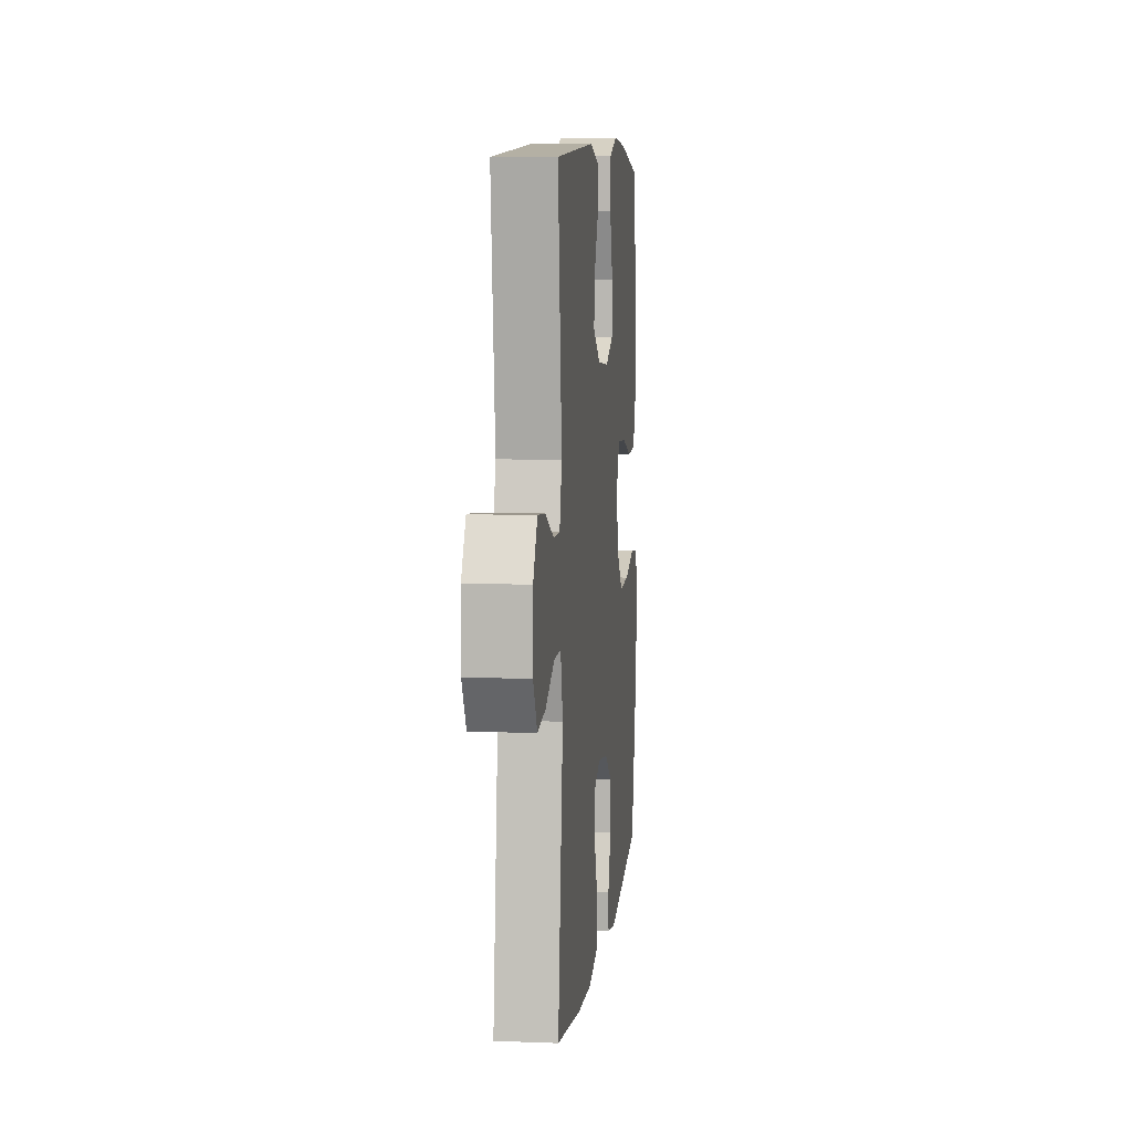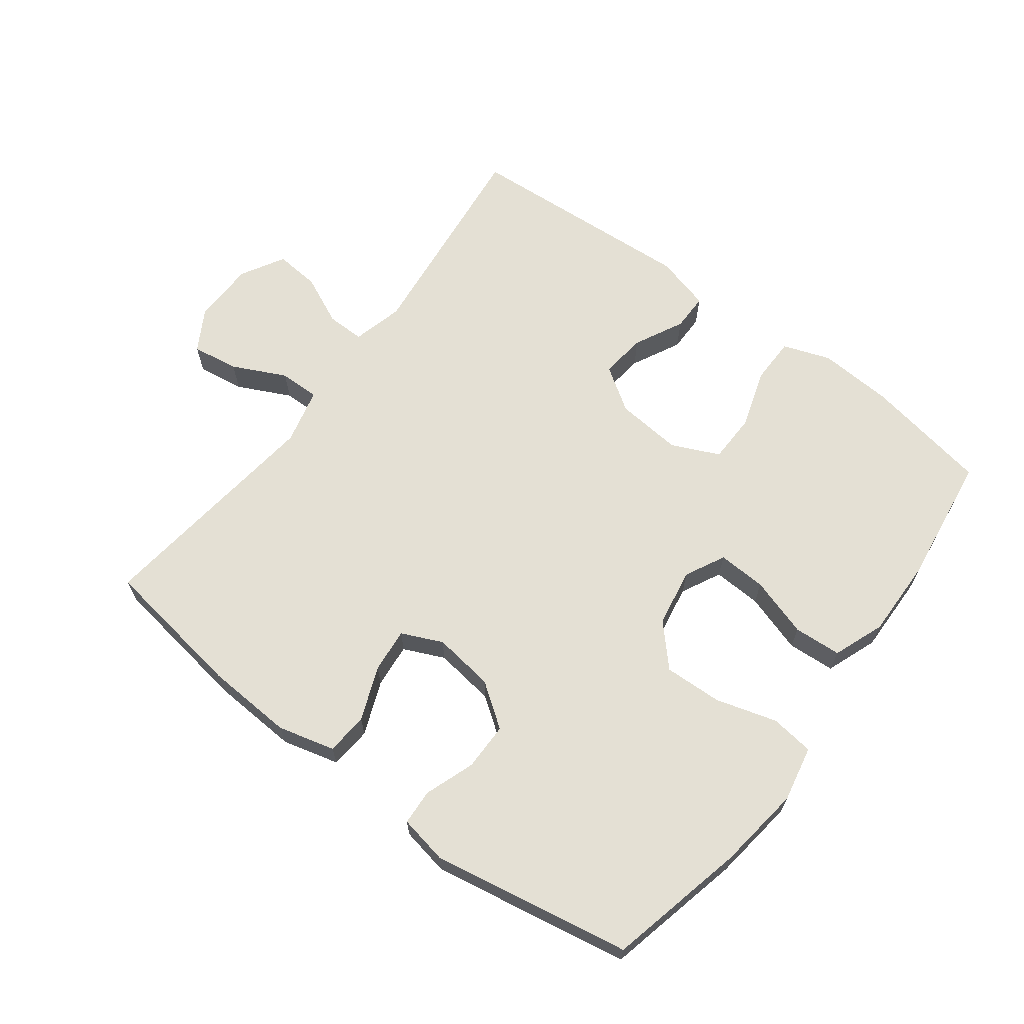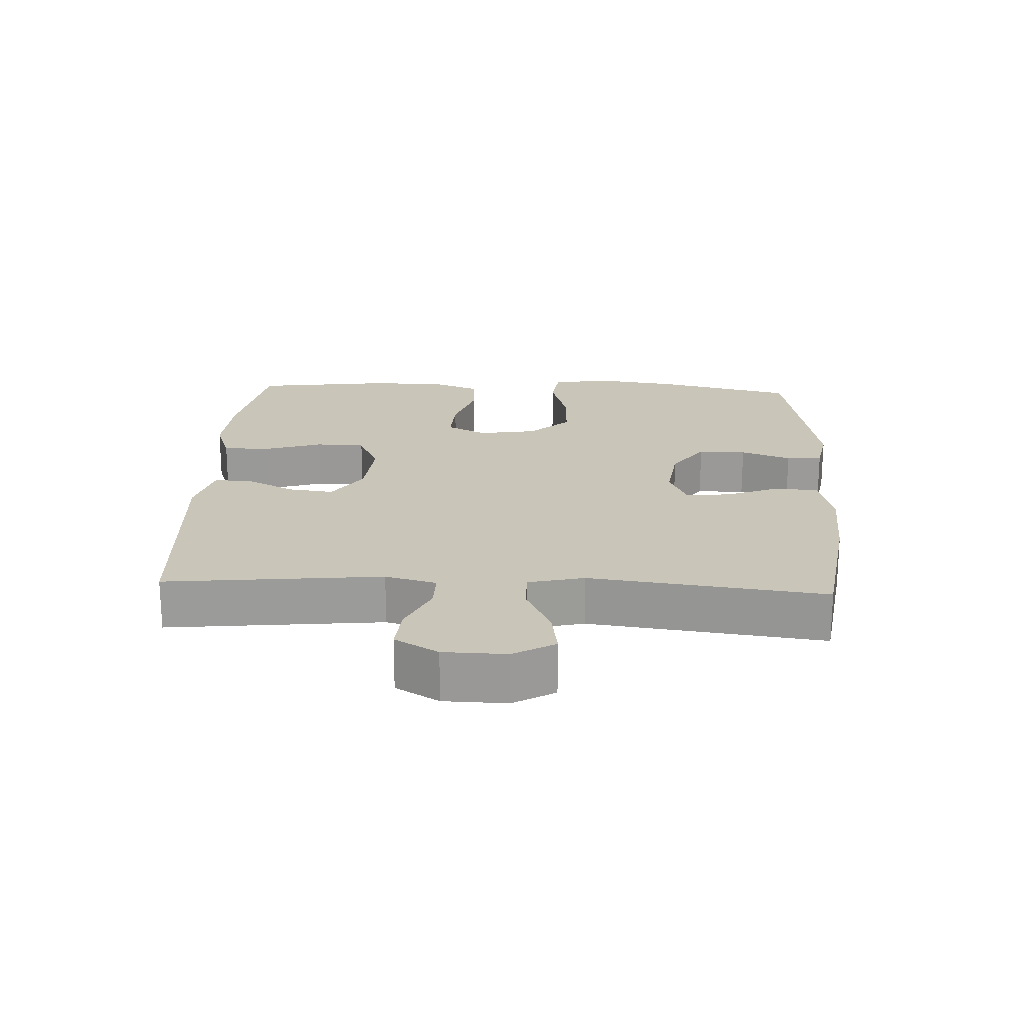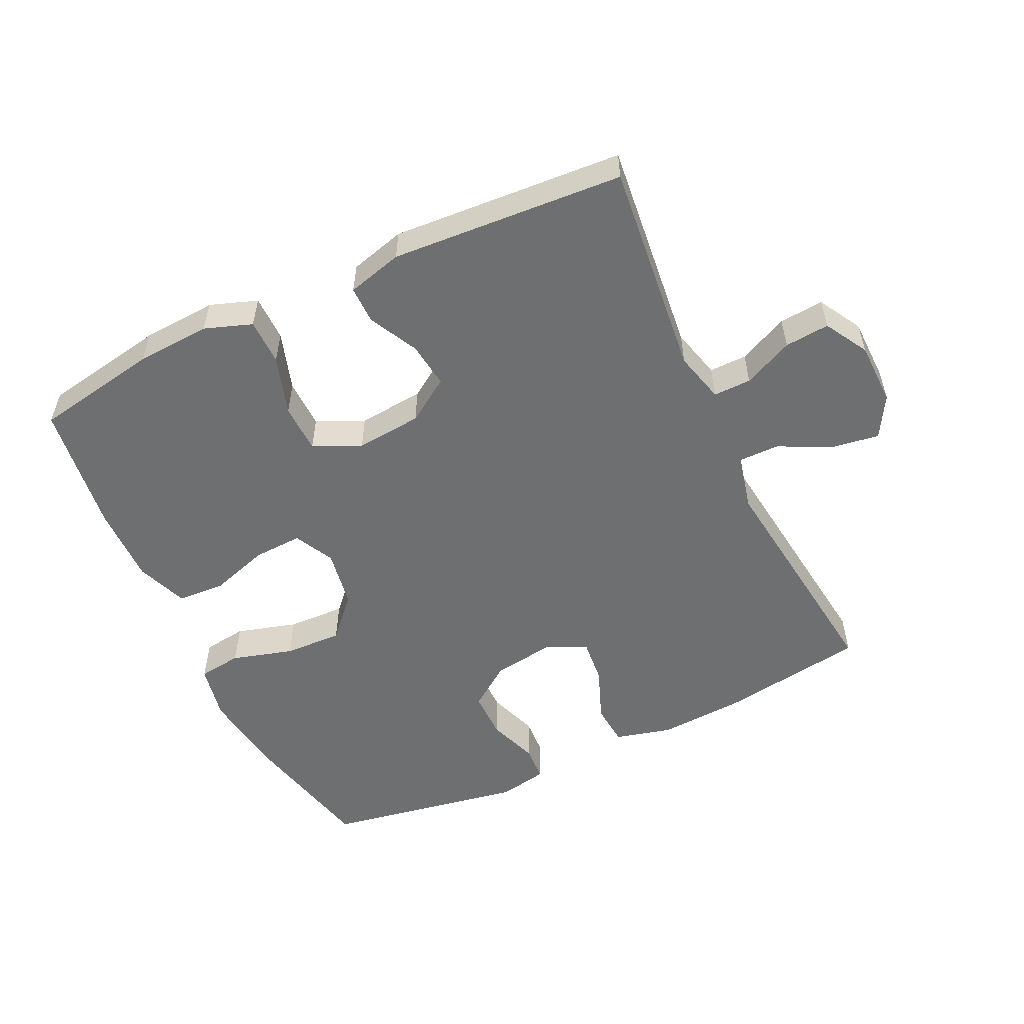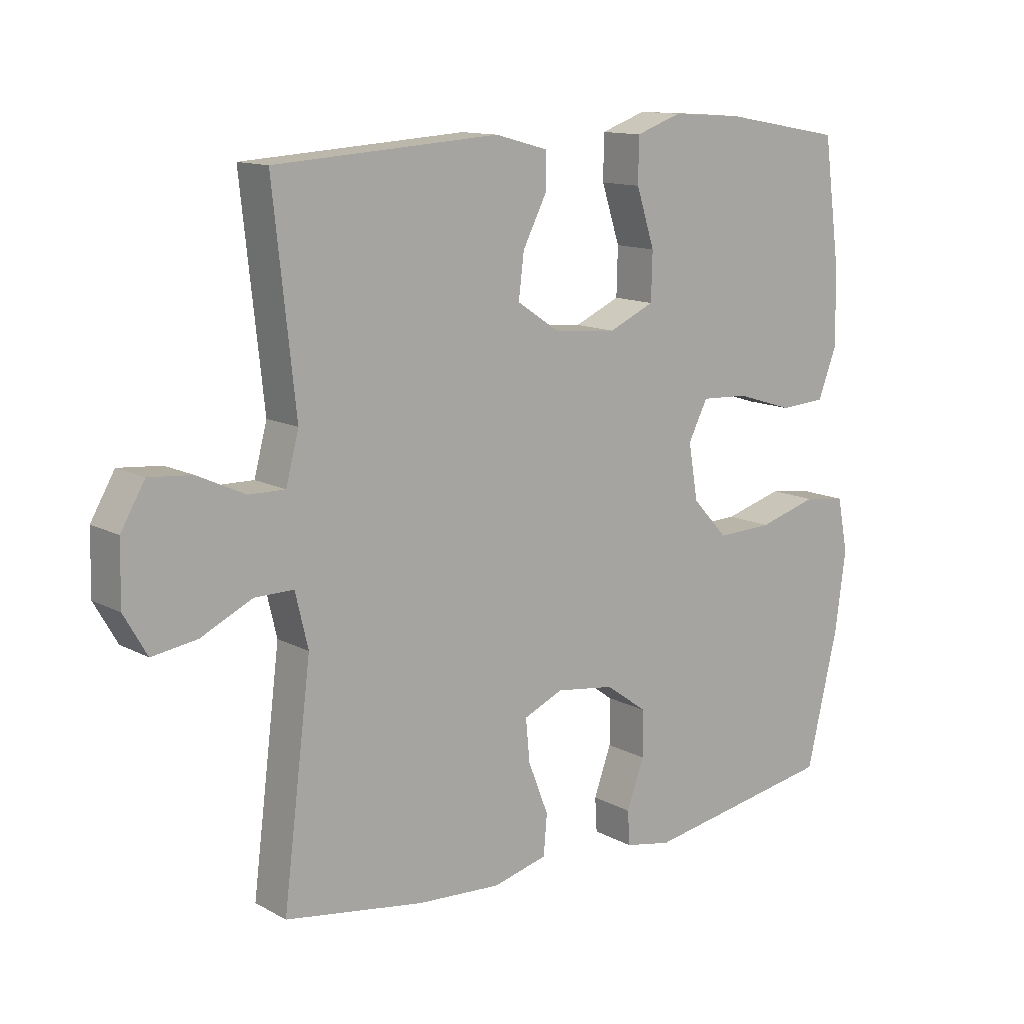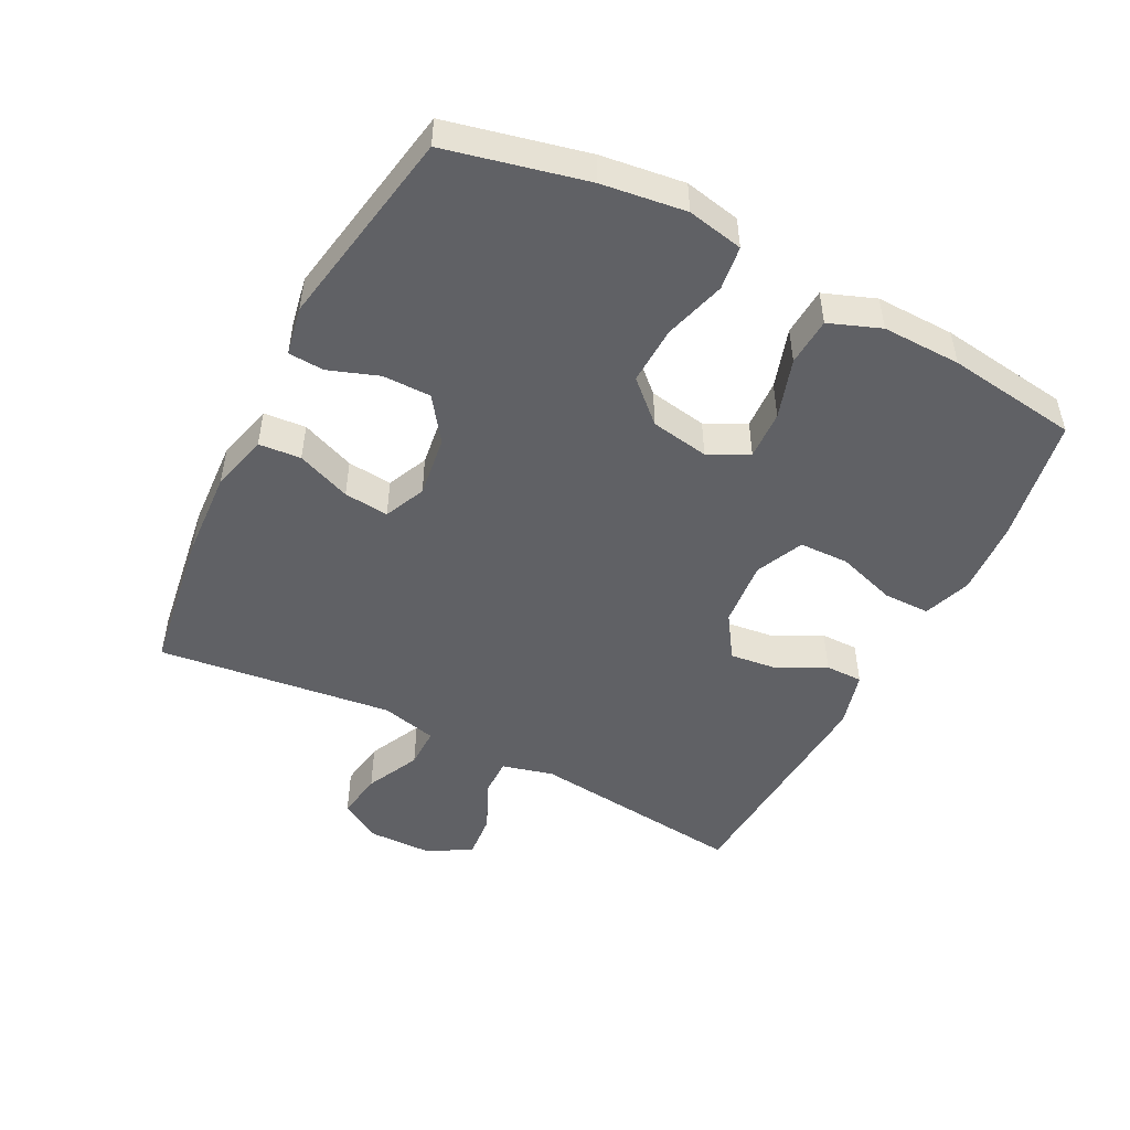
<metadata>
{"format":"obj","ext":"obj","renderer":"f3d","projection":"perspective","resolution":1024,"background":"white","views":[{"elev":7.7,"azim":96.3,"up":"+Z"},{"elev":66.0,"azim":-143.1,"up":"+Y"},{"elev":20.7,"azim":92.8,"up":"+Y"},{"elev":-54.5,"azim":25.4,"up":"+Y"},{"elev":12.6,"azim":141.1,"up":"+Z"},{"elev":-49.6,"azim":-117.2,"up":"+Y"}]}
</metadata>
<code>
o path9074
v -0.5494 0.0375 0.3053
v -0.5516 0.0375 0.1836
v -0.5214 0.0375 0.1038
v -0.4472 0.0375 0.099
v -0.3548 0.0375 0.1281
v -0.2788 0.0375 0.1317
v -0.2475 0.0375 0.06967
v -0.2627 0.0375 -0.02061
v -0.32 0.0375 -0.08253
v -0.4101 0.0375 -0.07904
v -0.5053 0.0375 -0.05128
v -0.5729 0.0375 -0.06
v -0.5902 0.0375 -0.1468
v -0.5727 0.0375 -0.277
v -0.5223 0.0375 -0.4932
v -0.2117 0.0375 -0.5483
v -0.1365 0.0375 -0.5341
v -0.1333 0.0375 -0.4788
v -0.1612 0.0375 -0.4008
v -0.1612 0.0375 -0.3262
v -0.09395 0.0375 -0.2778
v 0.00106 0.0375 -0.2649
v 0.06457 0.0375 -0.2934
v 0.05796 0.0375 -0.3628
v 0.0252 0.0375 -0.4466
v 0.03089 0.0375 -0.5119
v 0.1194 0.0375 -0.5348
v 0.2543 0.0375 -0.527
v 0.4794 0.0375 -0.4932
v 0.4341 0.0375 -0.1277
v 0.4547 0.0375 -0.04103
v 0.5176 0.0375 -0.04153
v 0.6007 0.0375 -0.08175
v 0.6734 0.0375 -0.09298
v 0.7104 0.0375 -0.02862
v 0.7085 0.0375 0.06929
v 0.6696 0.0375 0.1366
v 0.6002 0.0375 0.1307
v 0.5228 0.0375 0.09483
v 0.4641 0.0375 0.09402
v 0.4434 0.0375 0.1733
v 0.4794 0.0375 0.5087
v 0.1168 0.0375 0.5329
v 0.03065 0.0375 0.5099
v 0.03076 0.0375 0.4518
v 0.06958 0.0375 0.3755
v 0.07837 0.0375 0.3045
v 0.01051 0.0375 0.2593
v -0.09226 0.0375 0.2498
v -0.1661 0.0375 0.2834
v -0.1681 0.0375 0.3601
v -0.1387 0.0375 0.452
v -0.1393 0.0375 0.5238
v -0.213 0.0375 0.55
v -0.3283 0.0375 0.5431
v -0.5223 0.0375 0.5087
v -0.5494 -0.0375 0.3053
v -0.5516 -0.0375 0.1836
v -0.5214 -0.0375 0.1038
v -0.4472 -0.0375 0.099
v -0.3548 -0.0375 0.1281
v -0.2788 -0.0375 0.1317
v -0.2475 -0.0375 0.06967
v -0.2627 -0.0375 -0.02061
v -0.32 -0.0375 -0.08253
v -0.4101 -0.0375 -0.07904
v -0.5053 -0.0375 -0.05128
v -0.5729 -0.0375 -0.06
v -0.5902 -0.0375 -0.1468
v -0.5727 -0.0375 -0.277
v -0.5223 -0.0375 -0.4932
v -0.2117 -0.0375 -0.5483
v -0.1365 -0.0375 -0.5341
v -0.1333 -0.0375 -0.4788
v -0.1612 -0.0375 -0.4008
v -0.1612 -0.0375 -0.3262
v -0.09395 -0.0375 -0.2778
v 0.00106 -0.0375 -0.2649
v 0.06457 -0.0375 -0.2934
v 0.05796 -0.0375 -0.3628
v 0.0252 -0.0375 -0.4466
v 0.03089 -0.0375 -0.5119
v 0.1194 -0.0375 -0.5348
v 0.2543 -0.0375 -0.527
v 0.4794 -0.0375 -0.4932
v 0.4341 -0.0375 -0.1277
v 0.4547 -0.0375 -0.04103
v 0.5176 -0.0375 -0.04153
v 0.6007 -0.0375 -0.08175
v 0.6734 -0.0375 -0.09298
v 0.7104 -0.0375 -0.02862
v 0.7085 -0.0375 0.06929
v 0.6696 -0.0375 0.1366
v 0.6002 -0.0375 0.1307
v 0.5228 -0.0375 0.09483
v 0.4641 -0.0375 0.09402
v 0.4434 -0.0375 0.1733
v 0.4794 -0.0375 0.5087
v 0.1168 -0.0375 0.5329
v 0.03065 -0.0375 0.5099
v 0.03076 -0.0375 0.4518
v 0.06958 -0.0375 0.3755
v 0.07837 -0.0375 0.3045
v 0.01051 -0.0375 0.2593
v -0.09226 -0.0375 0.2498
v -0.1661 -0.0375 0.2834
v -0.1681 -0.0375 0.3601
v -0.1387 -0.0375 0.452
v -0.1393 -0.0375 0.5238
v -0.213 -0.0375 0.55
v -0.3283 -0.0375 0.5431
v -0.5223 -0.0375 0.5087
v -0.5729 0.0375 -0.06
v -0.5729 0.0375 -0.06
v -0.5902 0.0375 -0.1468
v -0.5727 0.0375 -0.277
v -0.5053 0.0375 -0.05128
v -0.5494 0.0375 0.3053
v -0.5516 0.0375 0.1836
v -0.5214 0.0375 0.1038
v -0.5214 0.0375 0.1038
v -0.5223 0.0375 -0.4932
v -0.5223 0.0375 -0.4932
v -0.5223 0.0375 0.5087
v -0.5223 0.0375 0.5087
v -0.4472 0.0375 0.099
v -0.4101 0.0375 -0.07904
v -0.3548 0.0375 0.1281
v -0.3283 0.0375 0.5431
v -0.32 0.0375 -0.08253
v -0.2788 0.0375 0.1317
v -0.2788 0.0375 0.1317
v -0.213 0.0375 0.55
v -0.2117 0.0375 -0.5483
v -0.2627 0.0375 -0.02061
v -0.2475 0.0375 0.06967
v -0.1393 0.0375 0.5238
v -0.1393 0.0375 0.5238
v -0.1365 0.0375 -0.5341
v -0.1365 0.0375 -0.5341
v -0.1387 0.0375 0.452
v -0.1681 0.0375 0.3601
v -0.1661 0.0375 0.2834
v -0.1661 0.0375 0.2834
v -0.09226 0.0375 0.2498
v -0.1612 0.0375 -0.4008
v -0.1612 0.0375 -0.3262
v -0.09395 0.0375 -0.2778
v -0.1333 0.0375 -0.4788
v 0.00106 0.0375 -0.2649
v 0.01051 0.0375 0.2593
v 0.06457 0.0375 -0.2934
v 0.06457 0.0375 -0.2934
v 0.07837 0.0375 0.3045
v 0.07837 0.0375 0.3045
v 0.05796 0.0375 -0.3628
v 0.0252 0.0375 -0.4466
v 0.03089 0.0375 -0.5119
v 0.03089 0.0375 -0.5119
v 0.1168 0.0375 0.5329
v 0.03065 0.0375 0.5099
v 0.03065 0.0375 0.5099
v 0.03076 0.0375 0.4518
v 0.06958 0.0375 0.3755
v 0.1194 0.0375 -0.5348
v 0.2543 0.0375 -0.527
v 0.4794 0.0375 0.5087
v 0.4794 0.0375 0.5087
v 0.4341 0.0375 -0.1277
v 0.4547 0.0375 -0.04103
v 0.4547 0.0375 -0.04103
v 0.4641 0.0375 0.09402
v 0.4641 0.0375 0.09402
v 0.4434 0.0375 0.1733
v 0.4794 0.0375 -0.4932
v 0.4794 0.0375 -0.4932
v 0.5176 0.0375 -0.04153
v 0.5228 0.0375 0.09483
v 0.6007 0.0375 -0.08175
v 0.6002 0.0375 0.1307
v 0.6696 0.0375 0.1366
v 0.6696 0.0375 0.1366
v 0.6734 0.0375 -0.09298
v 0.6734 0.0375 -0.09298
v 0.7085 0.0375 0.06929
v 0.7104 0.0375 -0.02862
v -0.5729 -0.0375 -0.06
v -0.5729 -0.0375 -0.06
v -0.5902 -0.0375 -0.1468
v -0.5727 -0.0375 -0.277
v -0.5053 -0.0375 -0.05128
v -0.5494 -0.0375 0.3053
v -0.5516 -0.0375 0.1836
v -0.5214 -0.0375 0.1038
v -0.5214 -0.0375 0.1038
v -0.5223 -0.0375 -0.4932
v -0.5223 -0.0375 -0.4932
v -0.5223 -0.0375 0.5087
v -0.5223 -0.0375 0.5087
v -0.4472 -0.0375 0.099
v -0.4101 -0.0375 -0.07904
v -0.3548 -0.0375 0.1281
v -0.3283 -0.0375 0.5431
v -0.32 -0.0375 -0.08253
v -0.2788 -0.0375 0.1317
v -0.2788 -0.0375 0.1317
v -0.213 -0.0375 0.55
v -0.2117 -0.0375 -0.5483
v -0.2627 -0.0375 -0.02061
v -0.2475 -0.0375 0.06967
v -0.1393 -0.0375 0.5238
v -0.1393 -0.0375 0.5238
v -0.1365 -0.0375 -0.5341
v -0.1365 -0.0375 -0.5341
v -0.1387 -0.0375 0.452
v -0.1681 -0.0375 0.3601
v -0.1661 -0.0375 0.2834
v -0.1661 -0.0375 0.2834
v -0.09226 -0.0375 0.2498
v -0.1612 -0.0375 -0.4008
v -0.1612 -0.0375 -0.3262
v -0.09395 -0.0375 -0.2778
v -0.1333 -0.0375 -0.4788
v 0.00106 -0.0375 -0.2649
v 0.01051 -0.0375 0.2593
v 0.06457 -0.0375 -0.2934
v 0.06457 -0.0375 -0.2934
v 0.07837 -0.0375 0.3045
v 0.07837 -0.0375 0.3045
v 0.05796 -0.0375 -0.3628
v 0.0252 -0.0375 -0.4466
v 0.03089 -0.0375 -0.5119
v 0.03089 -0.0375 -0.5119
v 0.1168 -0.0375 0.5329
v 0.03065 -0.0375 0.5099
v 0.03065 -0.0375 0.5099
v 0.03076 -0.0375 0.4518
v 0.06958 -0.0375 0.3755
v 0.1194 -0.0375 -0.5348
v 0.2543 -0.0375 -0.527
v 0.4794 -0.0375 0.5087
v 0.4794 -0.0375 0.5087
v 0.4341 -0.0375 -0.1277
v 0.4547 -0.0375 -0.04103
v 0.4547 -0.0375 -0.04103
v 0.4641 -0.0375 0.09402
v 0.4641 -0.0375 0.09402
v 0.4434 -0.0375 0.1733
v 0.4794 -0.0375 -0.4932
v 0.4794 -0.0375 -0.4932
v 0.5176 -0.0375 -0.04153
v 0.5228 -0.0375 0.09483
v 0.6007 -0.0375 -0.08175
v 0.6002 -0.0375 0.1307
v 0.6696 -0.0375 0.1366
v 0.6696 -0.0375 0.1366
v 0.6734 -0.0375 -0.09298
v 0.6734 -0.0375 -0.09298
v 0.7085 -0.0375 0.06929
v 0.7104 -0.0375 -0.02862
f 210 225 219
f 228 241 238
f 222 224 209
f 192 202 216
f 238 241 234
f 257 260 253
f 249 243 240
f 225 246 228
f 230 240 226
f 207 216 215
f 220 208 223
f 190 221 204
f 246 251 252
f 251 246 244
f 237 234 235
f 259 253 260
f 208 220 196
f 238 234 237
f 226 243 244
f 190 201 189
f 189 191 187
f 217 216 202
f 196 220 221
f 232 239 231
f 239 240 230
f 210 219 205
f 254 259 255
f 200 193 194
f 209 224 210
f 192 216 203
f 253 252 251
f 204 201 190
f 224 225 210
f 204 222 209
f 252 253 254
f 192 203 198
f 226 244 224
f 243 226 240
f 246 248 228
f 259 254 253
f 203 216 207
f 205 219 217
f 224 244 225
f 221 222 204
f 202 205 217
f 193 202 192
f 231 239 230
f 244 246 225
f 223 208 213
f 189 201 191
f 202 193 200
f 241 228 248
f 196 221 190
f 207 215 211
f 114 13 69 188
f 13 14 70 69
f 11 12 68 67
f 1 2 58 57
f 2 121 195 58
f 14 123 197 70
f 125 1 57 199
f 3 4 60 59
f 10 11 67 66
f 4 5 61 60
f 55 56 112 111
f 9 10 66 65
f 5 132 206 61
f 54 55 111 110
f 15 16 72 71
f 8 9 65 64
f 6 7 63 62
f 7 8 64 63
f 138 54 110 212
f 16 140 214 72
f 52 53 109 108
f 51 52 108 107
f 144 51 107 218
f 49 50 106 105
f 19 20 76 75
f 20 21 77 76
f 18 19 75 74
f 17 18 74 73
f 21 22 78 77
f 48 49 105 104
f 22 153 227 78
f 155 48 104 229
f 24 25 81 80
f 25 159 233 81
f 43 162 236 99
f 44 45 101 100
f 45 46 102 101
f 26 27 83 82
f 23 24 80 79
f 46 47 103 102
f 27 28 84 83
f 168 43 99 242
f 30 171 245 86
f 173 41 97 247
f 176 30 86 250
f 28 29 85 84
f 31 32 88 87
f 39 40 96 95
f 41 42 98 97
f 32 33 89 88
f 38 39 95 94
f 182 38 94 256
f 33 184 258 89
f 36 37 93 92
f 35 36 92 91
f 34 35 91 90
f 136 145 151
f 154 164 167
f 148 135 150
f 118 142 128
f 164 160 167
f 183 179 186
f 175 166 169
f 151 154 172
f 156 152 166
f 133 141 142
f 146 149 134
f 116 130 147
f 172 178 177
f 177 170 172
f 163 161 160
f 185 186 179
f 134 122 146
f 164 163 160
f 152 170 169
f 116 115 127
f 115 113 117
f 143 128 142
f 122 147 146
f 158 157 165
f 165 156 166
f 136 131 145
f 180 181 185
f 126 120 119
f 135 136 150
f 118 129 142
f 179 177 178
f 130 116 127
f 150 136 151
f 130 135 148
f 178 180 179
f 118 124 129
f 152 150 170
f 169 166 152
f 172 154 174
f 185 179 180
f 129 133 142
f 131 143 145
f 150 151 170
f 147 130 148
f 128 143 131
f 119 118 128
f 157 156 165
f 170 151 172
f 149 139 134
f 115 117 127
f 128 126 119
f 167 174 154
f 122 116 147
f 133 137 141

</code>
